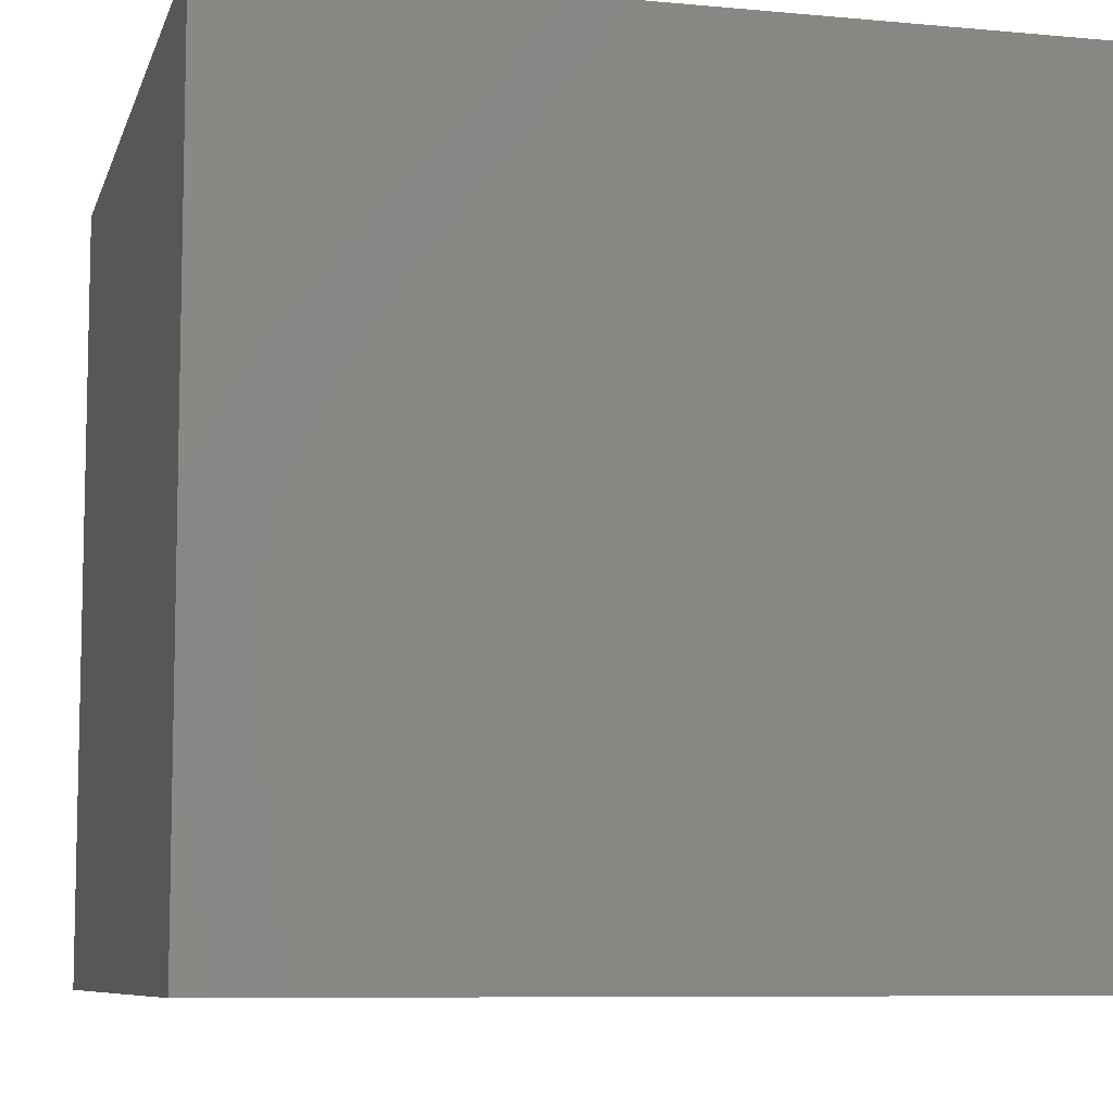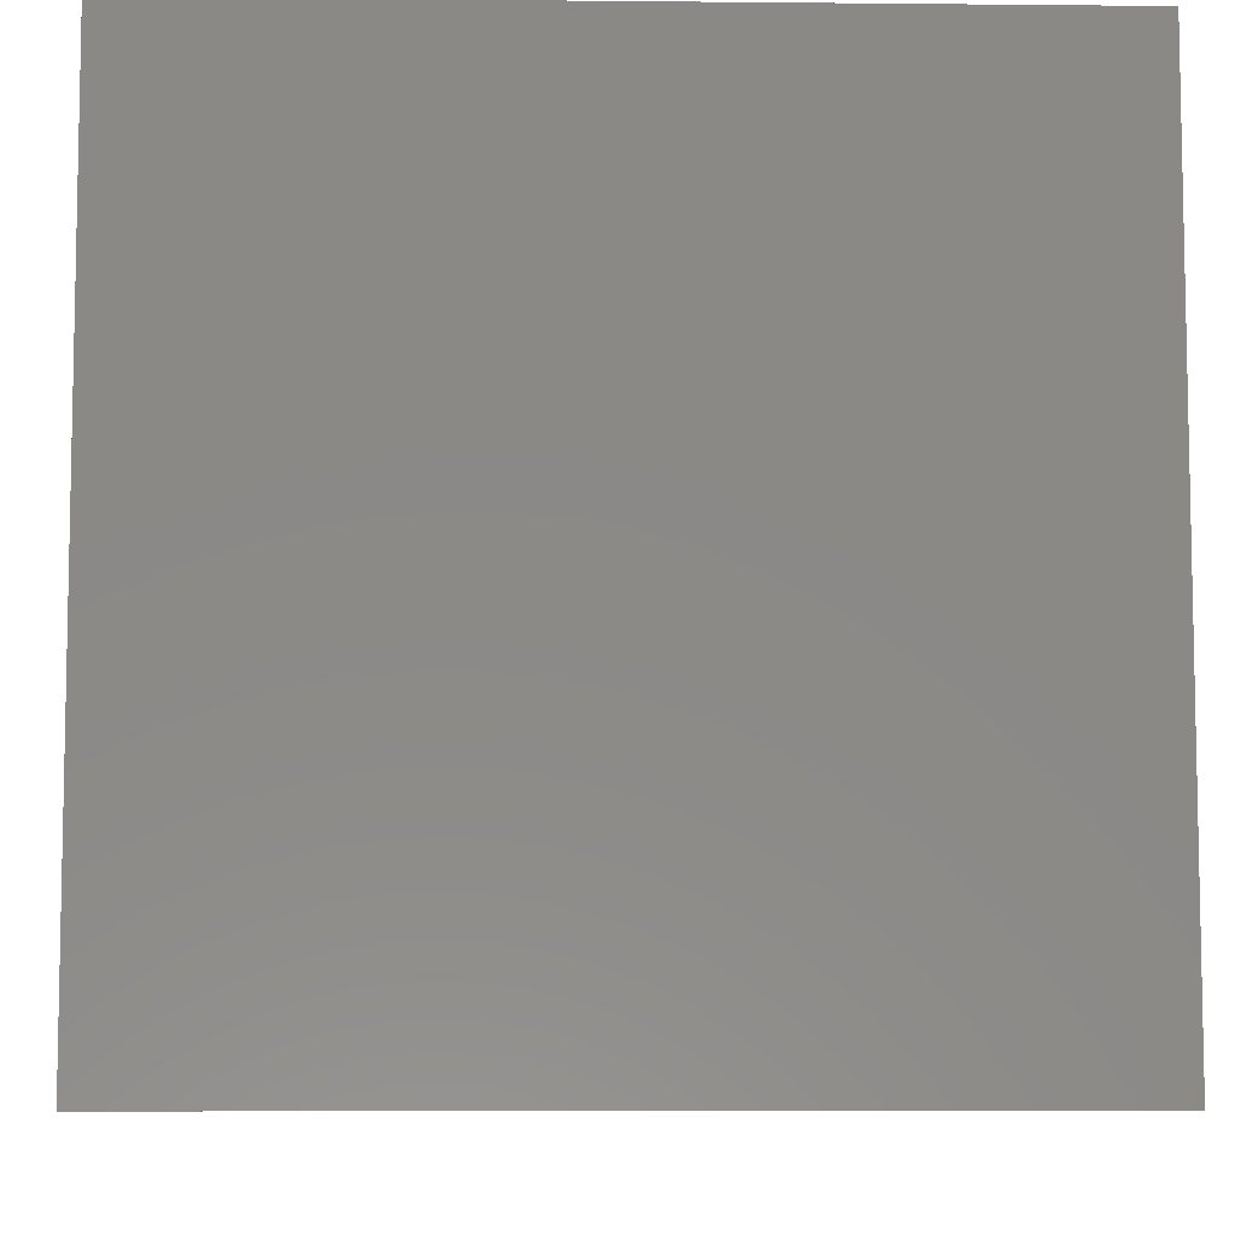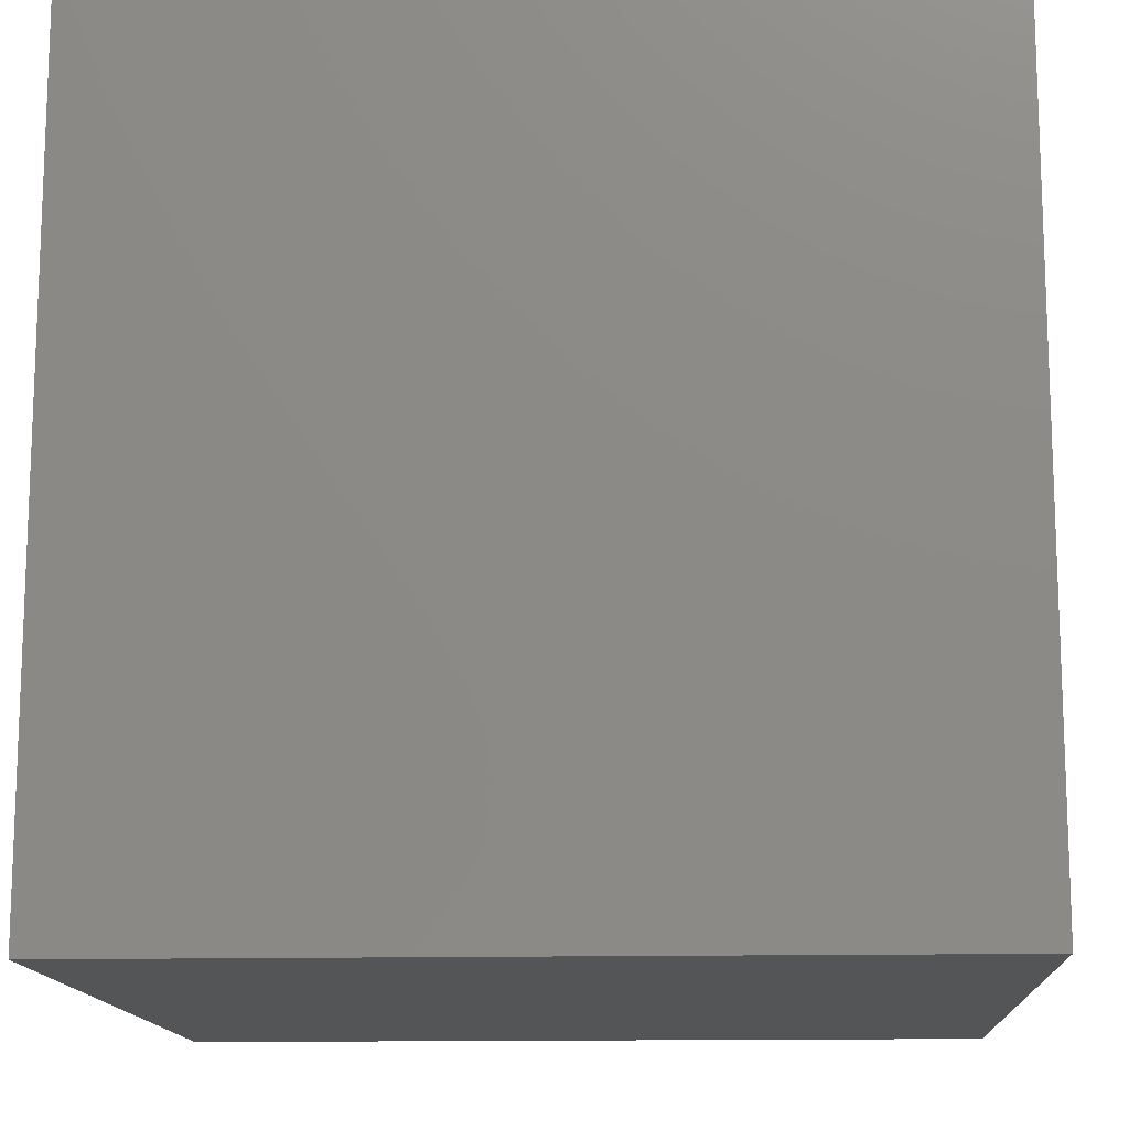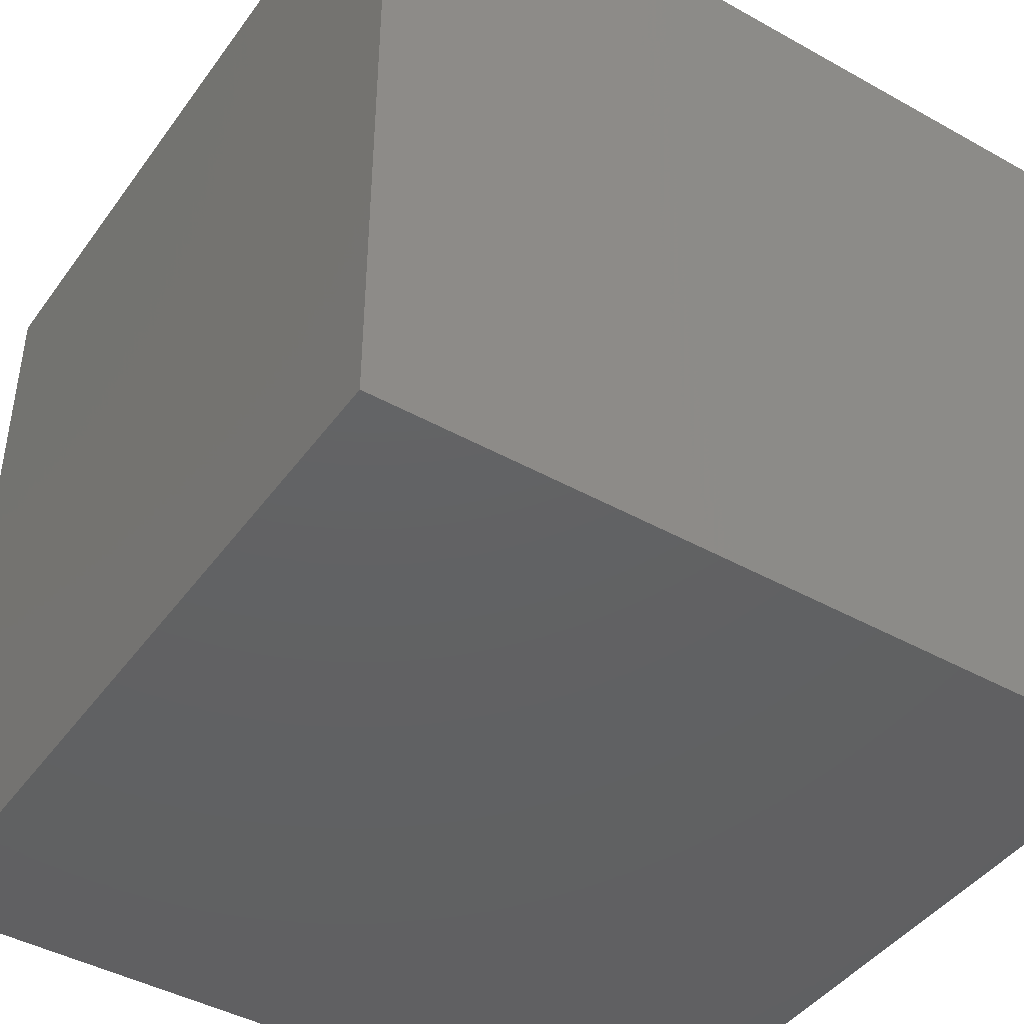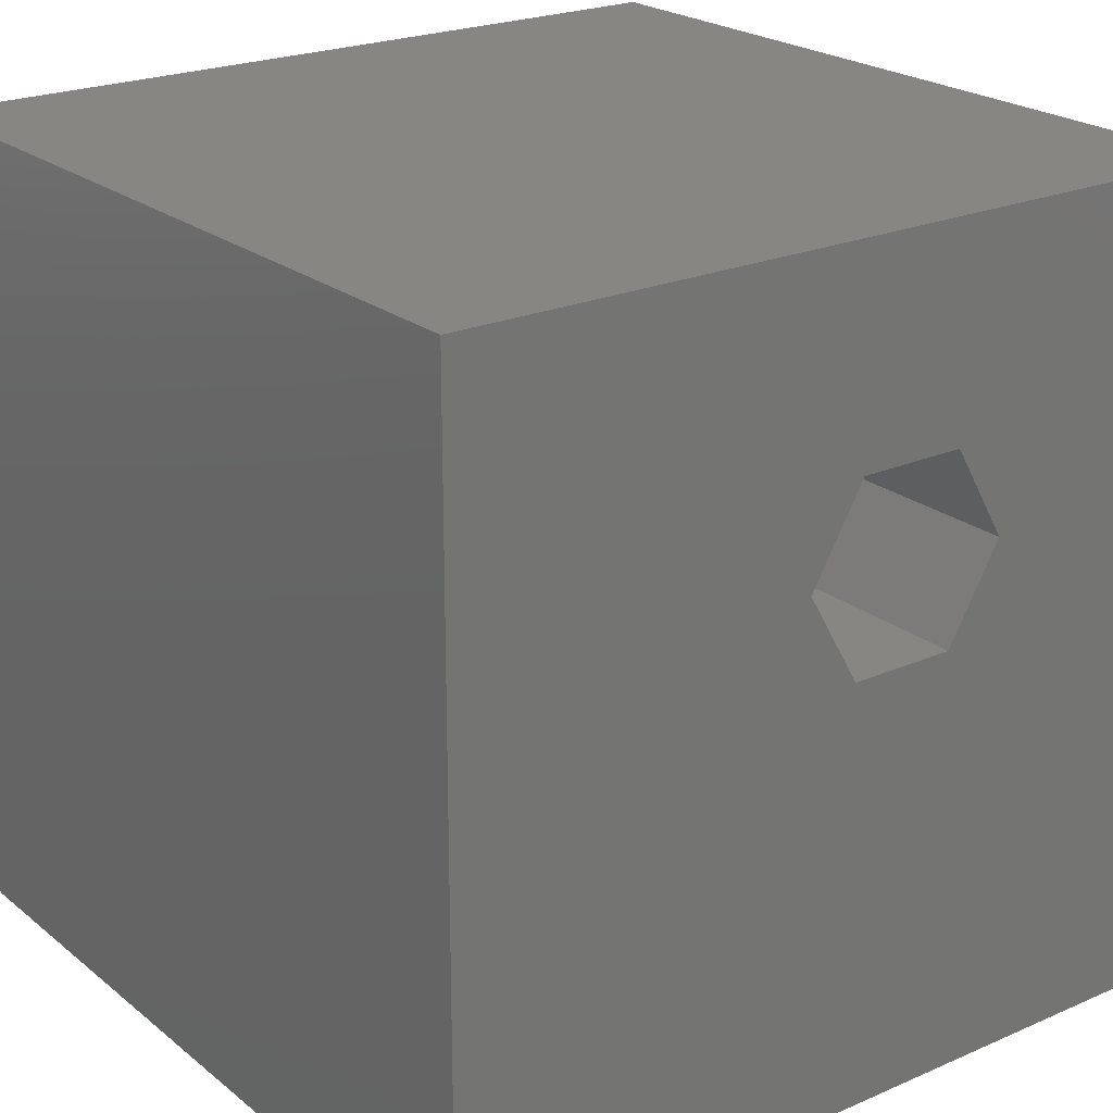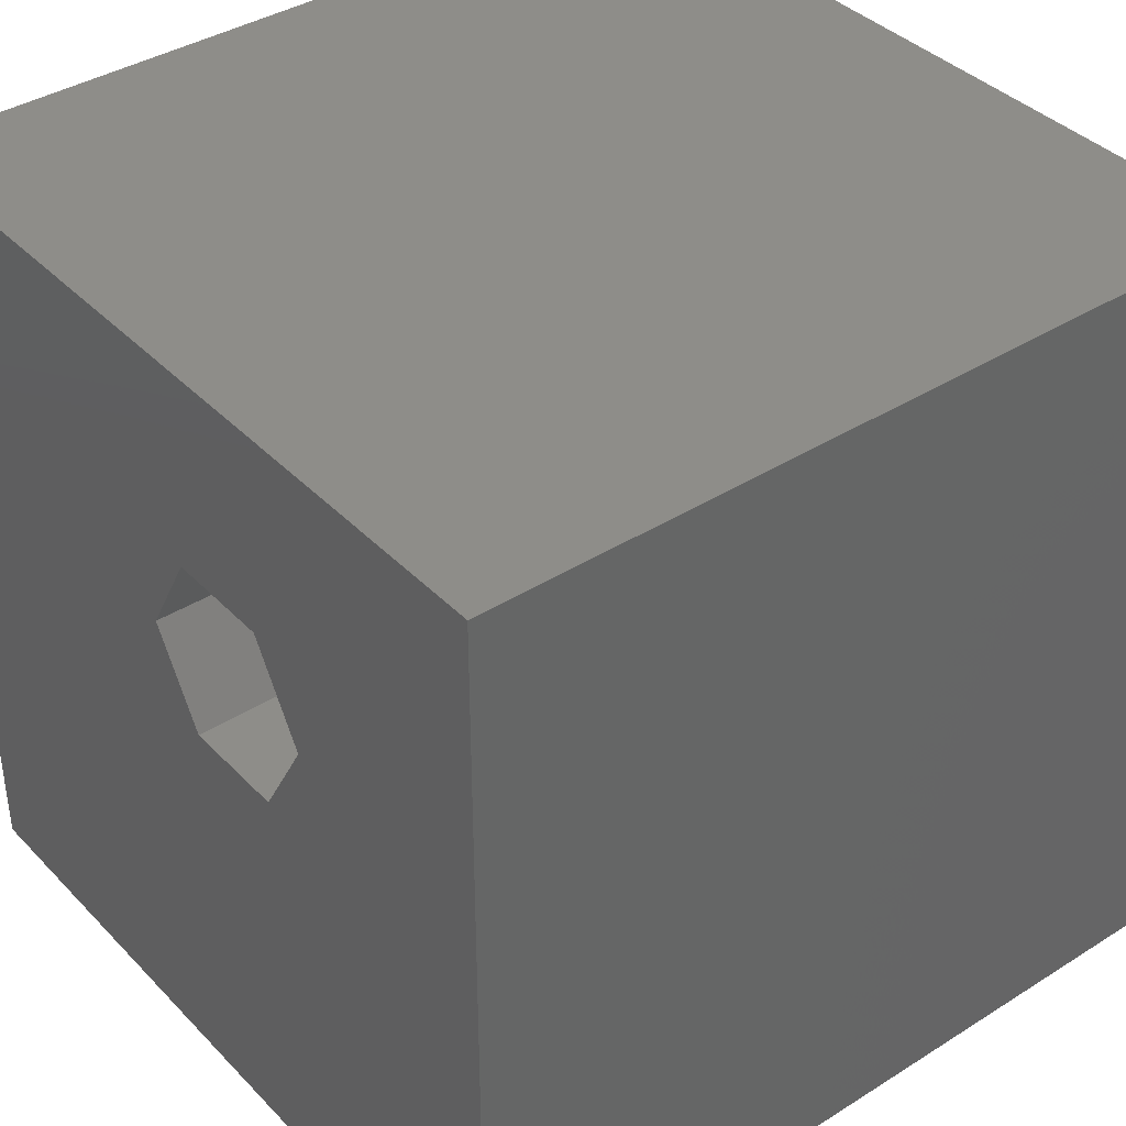
<metadata>
{"format":"stl","ext":"stl","renderer":"f3d","projection":"perspective","resolution":1024,"background":"white","views":[{"elev":-8.1,"azim":-104.4,"up":"+Y"},{"elev":-7.6,"azim":178.4,"up":"+Z"},{"elev":-13.7,"azim":-176.9,"up":"+Z"},{"elev":-43.6,"azim":146.7,"up":"+Y"},{"elev":22.6,"azim":-36.8,"up":"+Y"},{"elev":38.7,"azim":51.6,"up":"+Y"}]}
</metadata>
<code>
# stl→obj: 20 verts, 36 faces
v 0 10 10
v 0 10 0
v 0 0 10
v 0 0 0
v 10 10 10
v 7.087 6.369 10
v 10 0 10
v 6.428 5.229 10
v 5.112 5.229 10
v 4.453 6.369 10
v 5.112 7.509 10
v 6.428 7.509 10
v 10 10 0
v 10 0 0
v 4.453 6.369 6.49
v 5.112 7.509 6.49
v 6.428 7.509 6.49
v 7.087 6.369 6.49
v 6.428 5.229 6.49
v 5.112 5.229 6.49
f 1 2 3
f 3 2 4
f 5 6 7
f 7 6 8
f 7 8 3
f 3 8 9
f 3 9 1
f 9 10 1
f 1 10 11
f 1 11 5
f 5 11 12
f 5 12 6
f 13 5 14
f 14 5 7
f 2 13 4
f 4 13 14
f 5 13 1
f 1 13 2
f 14 7 4
f 4 7 3
f 15 16 10
f 10 16 11
f 16 17 11
f 11 17 12
f 17 18 12
f 12 18 6
f 18 19 6
f 6 19 8
f 19 20 8
f 8 20 9
f 20 15 9
f 9 15 10
f 20 19 15
f 15 19 18
f 15 18 16
f 16 18 17

</code>
